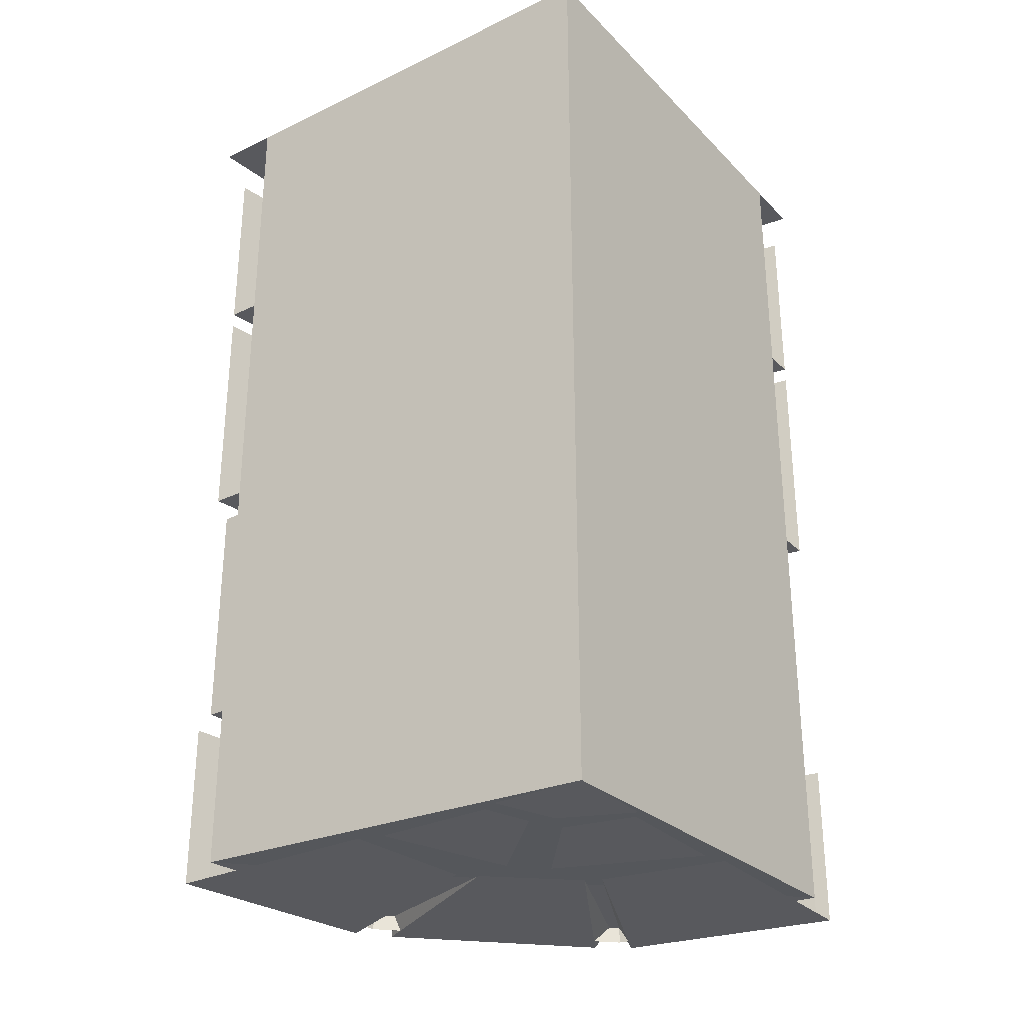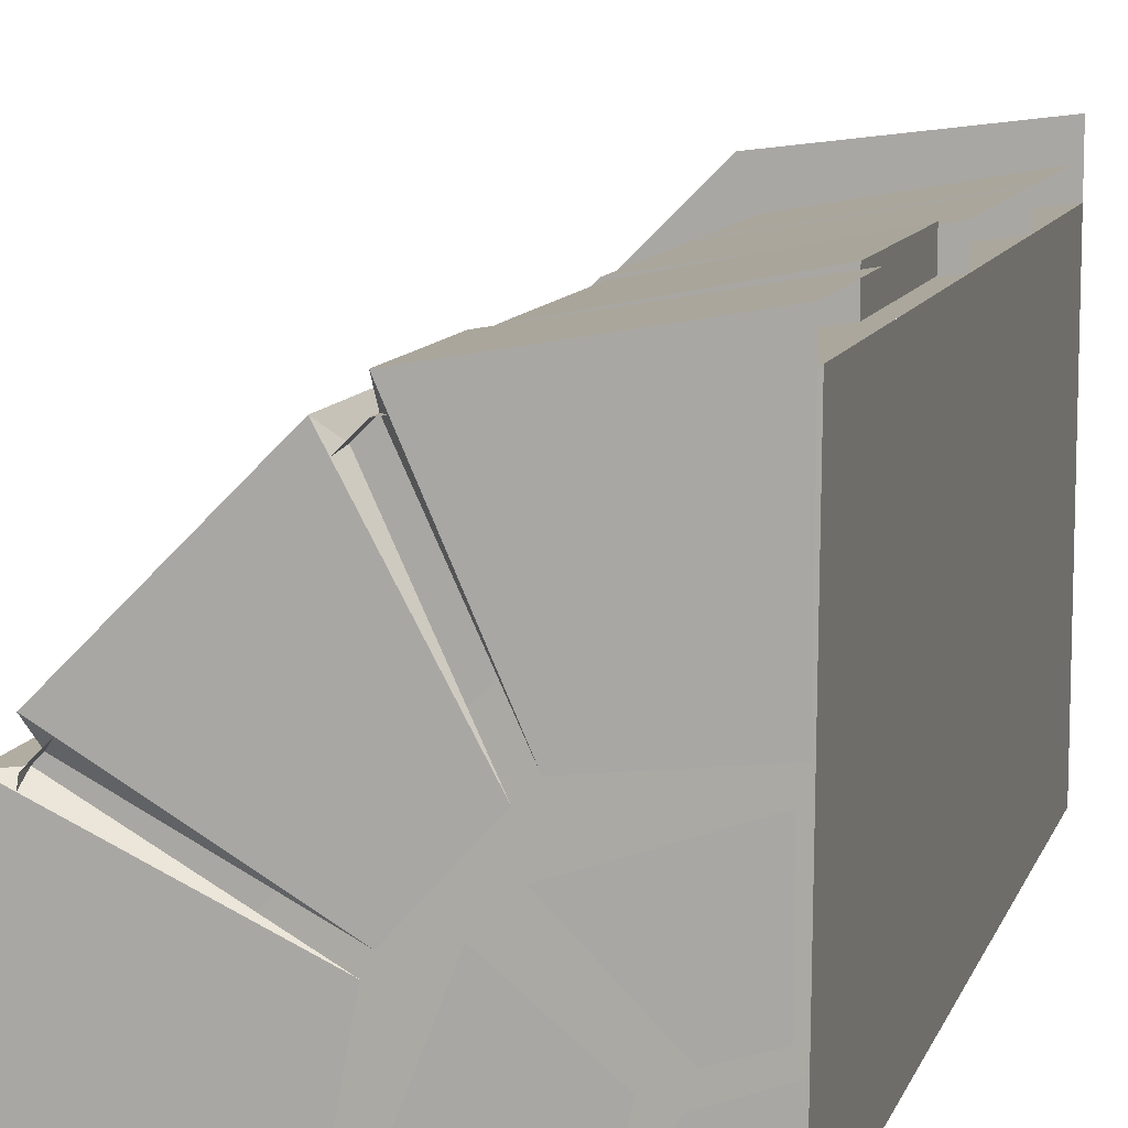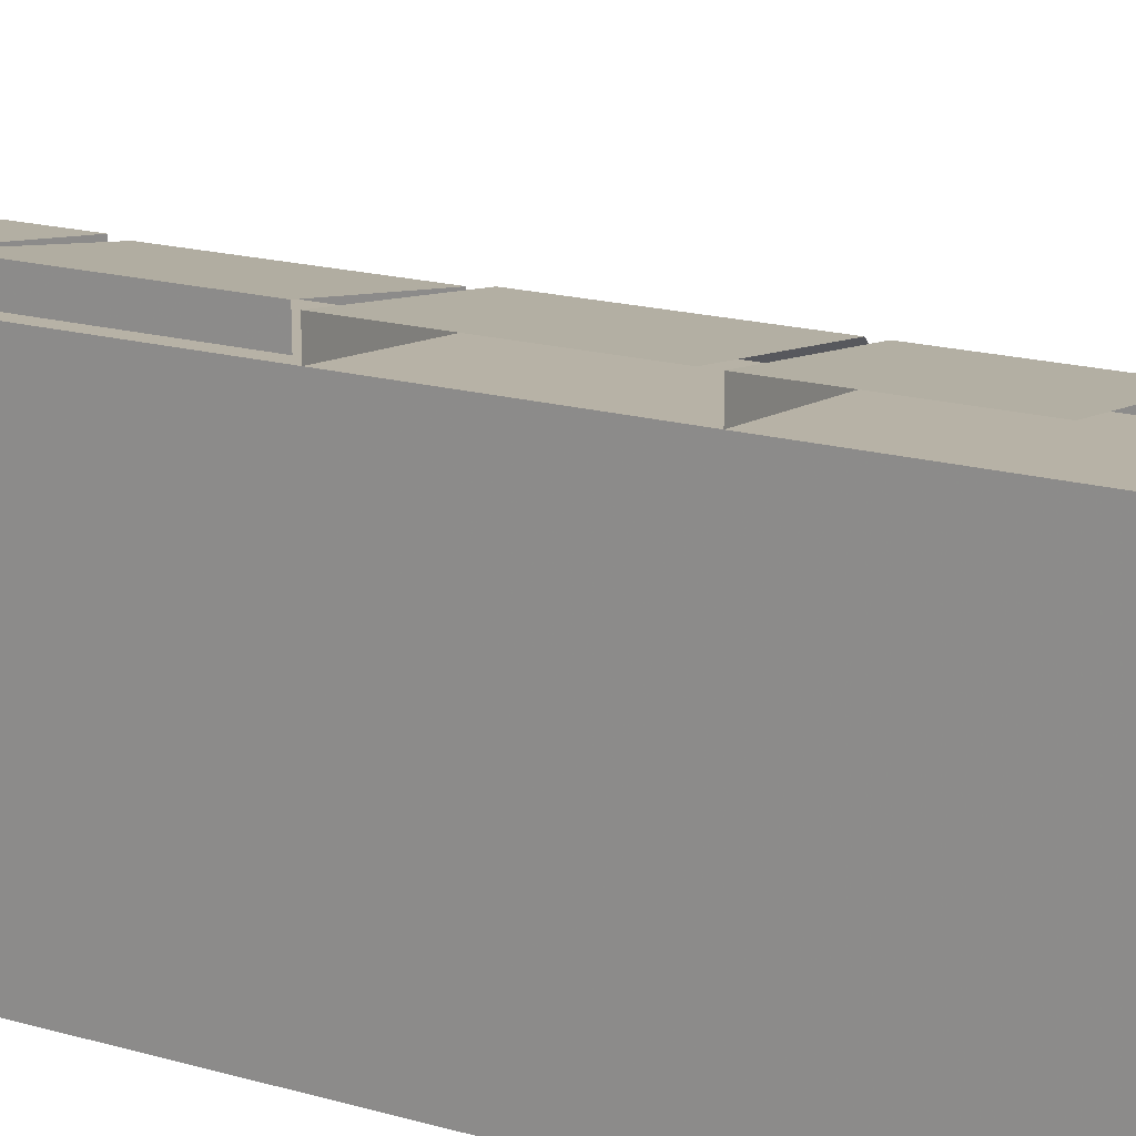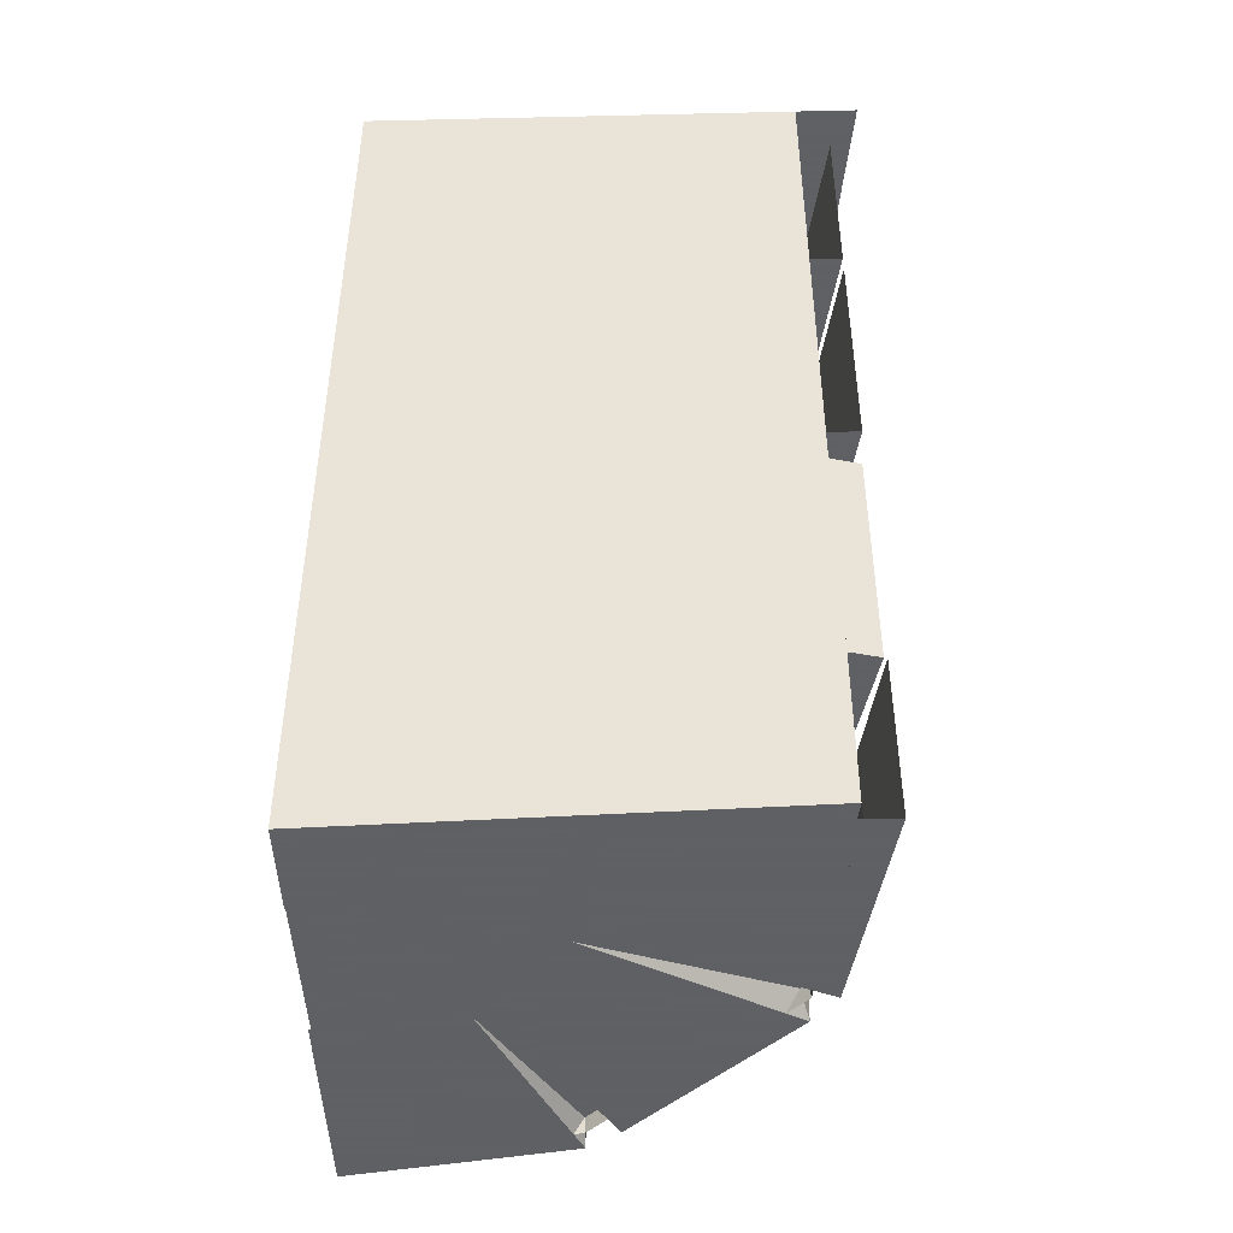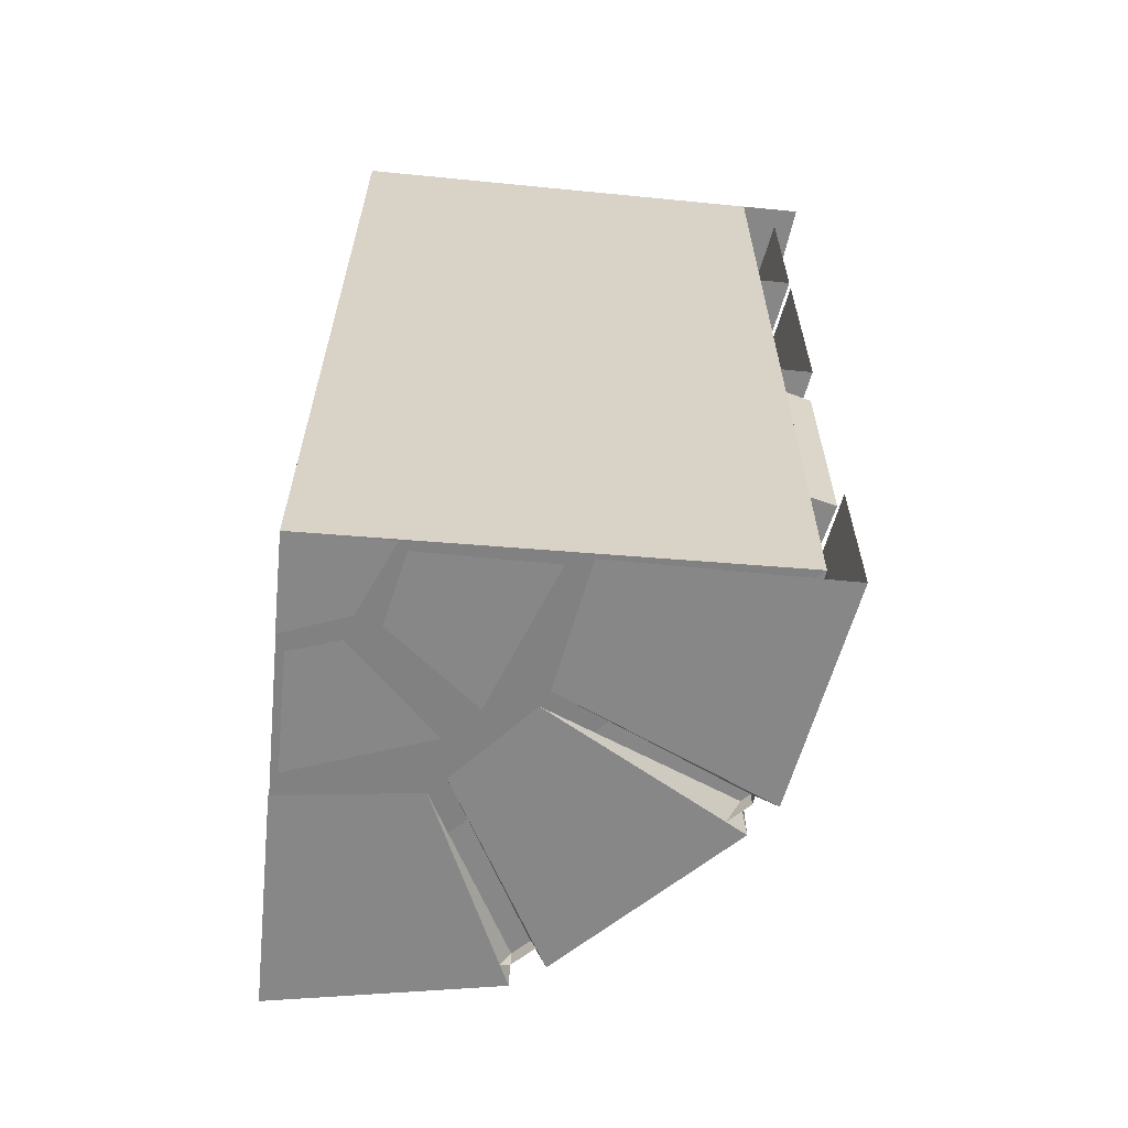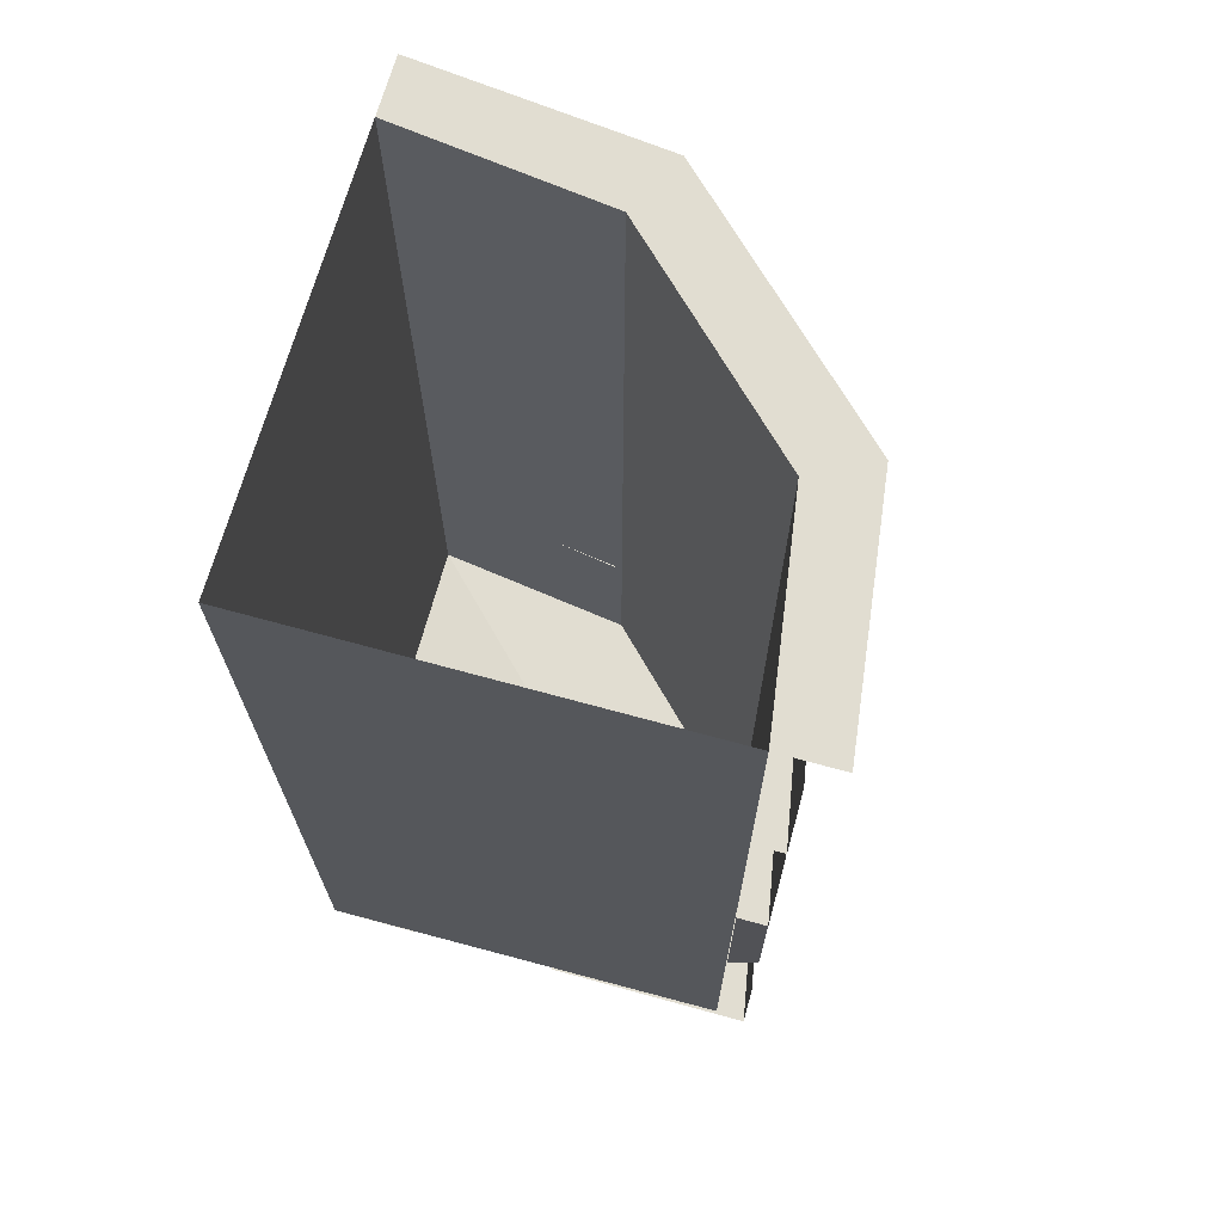
<metadata>
{"format":"obj","ext":"obj","renderer":"f3d","projection":"perspective","resolution":1024,"background":"white","views":[{"elev":-29.8,"azim":125.1,"up":"+Y"},{"elev":10.4,"azim":15.3,"up":"+Z"},{"elev":19.3,"azim":117.4,"up":"+Z"},{"elev":-45.3,"azim":-178.5,"up":"+Y"},{"elev":-62.5,"azim":174.3,"up":"+Y"},{"elev":68.8,"azim":-164.6,"up":"+Y"}]}
</metadata>
<code>
v 0.5 -1.844 0.375
v 0.0625 -1.844 0.3125
v -0.3125 -1.844 -0.0625
v -0.375 -1.844 -0.5
v 0.5 -1.875 -0.5
v 0.5 0 -0.5
v 0.5 0 0.375
v -0.3125 -1.875 -0.0625
v -0.3125 0 -0.0625
v -0.375 0 -0.5
v -0.375 -1.875 -0.5
v 0.5 -1.875 0.375
v 0.0625 0 0.3125
v 0.0625 -1.875 0.3125
v -0.4375 -1.875 -0.5
v -0.3594 -1.875 -0.0625
v -0.3594 -1.547 -0.0625
v -0.4375 -1.547 -0.5
v 0 -1.875 -0.5
v 0.04688 -1.875 -0.25
v -0.3125 -1.547 -0.0625
v 0.0625 -1.875 0.3594
v 0.5 -1.875 0.4375
v 0.5 -1.547 0.4375
v 0.0625 -1.547 0.3594
v 0.2344 -1.875 -0.03125
v 0.5 -1.875 0
v -0.3125 -1.875 0
v 0 -1.875 0.3125
v 0 -1.547 0.3125
v -0.3125 -1.547 0
v -0.2969 -1.844 -0.04688
v 0.0625 -1.875 -0.2188
v 0.2031 -1.875 -0.0625
v 0.03125 -1.844 0.2812
v 0.03125 -1.547 0.2812
v 0.4844 -1.875 -0.04688
v 0.2188 -1.875 -0.1406
v 0.3906 -1.875 -0.3125
v 0.4844 -1.875 -0.2812
v 0.2969 -1.875 -0.4844
v 0.3281 -1.875 -0.3438
v 0.1562 -1.875 -0.2031
v 0.04688 -1.875 -0.4844
v 0.5 -1.875 -0.3125
v 0.375 -1.875 -0.3594
v 0.3125 -1.875 -0.5
v 0 -0.5 0.3125
v 0.03125 -0.5 0.2812
v 0.03125 -0.125 0.2812
v 0 -0.125 0.3125
v -0.3594 -0.5 -0.0625
v -0.3125 -0.5 -0.0625
v -0.4375 -0.5 -0.5
v -0.375 -0.5 -0.5
v 0.0625 -1.547 0.3125
v -0.2969 -1.547 -0.04688
v 0.4688 -1.031 0.375
v 0.4688 -1.031 0.4375
v 0.4688 -1.5 0.4375
v 0.4688 -1.5 0.375
v 0.07812 -1.5 0.3594
v 0.07812 -1.5 0.3125
v 0.07812 -1.031 0.3594
v 0.07812 -1.031 0.3125
v 0.0625 -0.5 0.3594
v 0.5 -0.5 0.4375
v 0.5 -0.125 0.4375
v 0.0625 -0.125 0.3594
v 0.0625 -0.5 0.3125
v 0.5 -0.5 0.375
v -0.3594 -0.125 -0.0625
v -0.4375 -0.125 -0.5
v 0.0625 -0.125 0.3125
v -0.4375 -1 -0.5
v -0.3594 -1 -0.0625
v -0.3594 -0.5312 -0.0625
v -0.4375 -0.5312 -0.5
v -0.375 -1 -0.5
v -0.3125 -1 -0.0625
v -0.3125 -0.5312 -0.0625
v -0.2812 -1 0.03125
v 0.0625 -1 0.3594
v 0.0625 -0.5312 0.3594
v -0.2812 -0.5312 0.03125
v -0.25 -1 0
v 0.0625 -1 0.3125
v 0.5 -1 0.375
v 0.5 -1 0.4375
v 0.5 -0.5312 0.4375
v -0.25 -0.5312 0
v -0.3438 -1.5 -0.03125
v -0.2969 -1.5 -0.04688
v 0.03125 -1.5 0.2812
v 0 -1.5 0.3125
v 0 -1.031 0.3125
v -0.3438 -1.031 -0.03125
v -0.4375 -1.5 -0.4531
v -0.375 -1.5 -0.4688
v -0.4375 -1.031 -0.4531
v -0.375 -1.031 -0.4688
v 0.03125 -1.031 0.2812
v 0.5 0 0.5
v 0 0 0.4375
v -0.4375 0 0
v -0.5 0 -0.5
f 1 2 3
f 1 3 4
f 1 4 5
f 8 9 10
f 8 10 11
f 12 7 13
f 12 13 14
f 14 13 9
f 14 9 8
f 7 103 104
f 7 104 13
f 13 104 9
f 9 104 105
f 9 105 10
f 10 105 106
f 1 5 6
f 1 6 7
f 10 6 5
f 10 5 4
f 15 16 17
f 15 17 18
f 15 19 20
f 15 20 16
f 16 20 3
f 16 3 21
f 16 21 17
f 22 23 24
f 22 24 25
f 22 25 2
f 22 2 26
f 22 26 27
f 22 27 23
f 28 29 30
f 28 30 31
f 28 31 32
f 28 32 33
f 28 33 34
f 28 34 29
f 29 34 35
f 29 35 36
f 29 36 30
f 37 38 39
f 37 39 40
f 41 42 43
f 41 43 44
f 5 45 46
f 5 46 47
f 48 49 50
f 48 50 51
f 25 56 2
f 31 57 32
f 58 59 60
f 58 60 61
f 48 51 52
f 48 52 49
f 49 52 53
f 53 52 54
f 53 54 55
f 66 67 68
f 66 68 69
f 66 69 70
f 66 70 71
f 66 71 67
f 52 51 72
f 52 72 54
f 54 72 73
f 70 69 74
f 61 60 62
f 61 62 63
f 63 62 64
f 63 64 65
f 62 60 59
f 62 59 64
f 92 93 94
f 92 94 95
f 92 95 96
f 92 96 97
f 92 97 98
f 92 98 93
f 93 98 99
f 99 98 100
f 99 100 101
f 95 94 102
f 95 102 96
f 98 97 100
f 75 76 77
f 75 77 78
f 75 79 80
f 75 80 76
f 76 80 81
f 76 81 77
f 82 83 84
f 82 84 85
f 82 85 86
f 82 86 87
f 82 87 83
f 83 87 88
f 83 88 89
f 83 89 90
f 83 90 84
f 86 85 91

</code>
